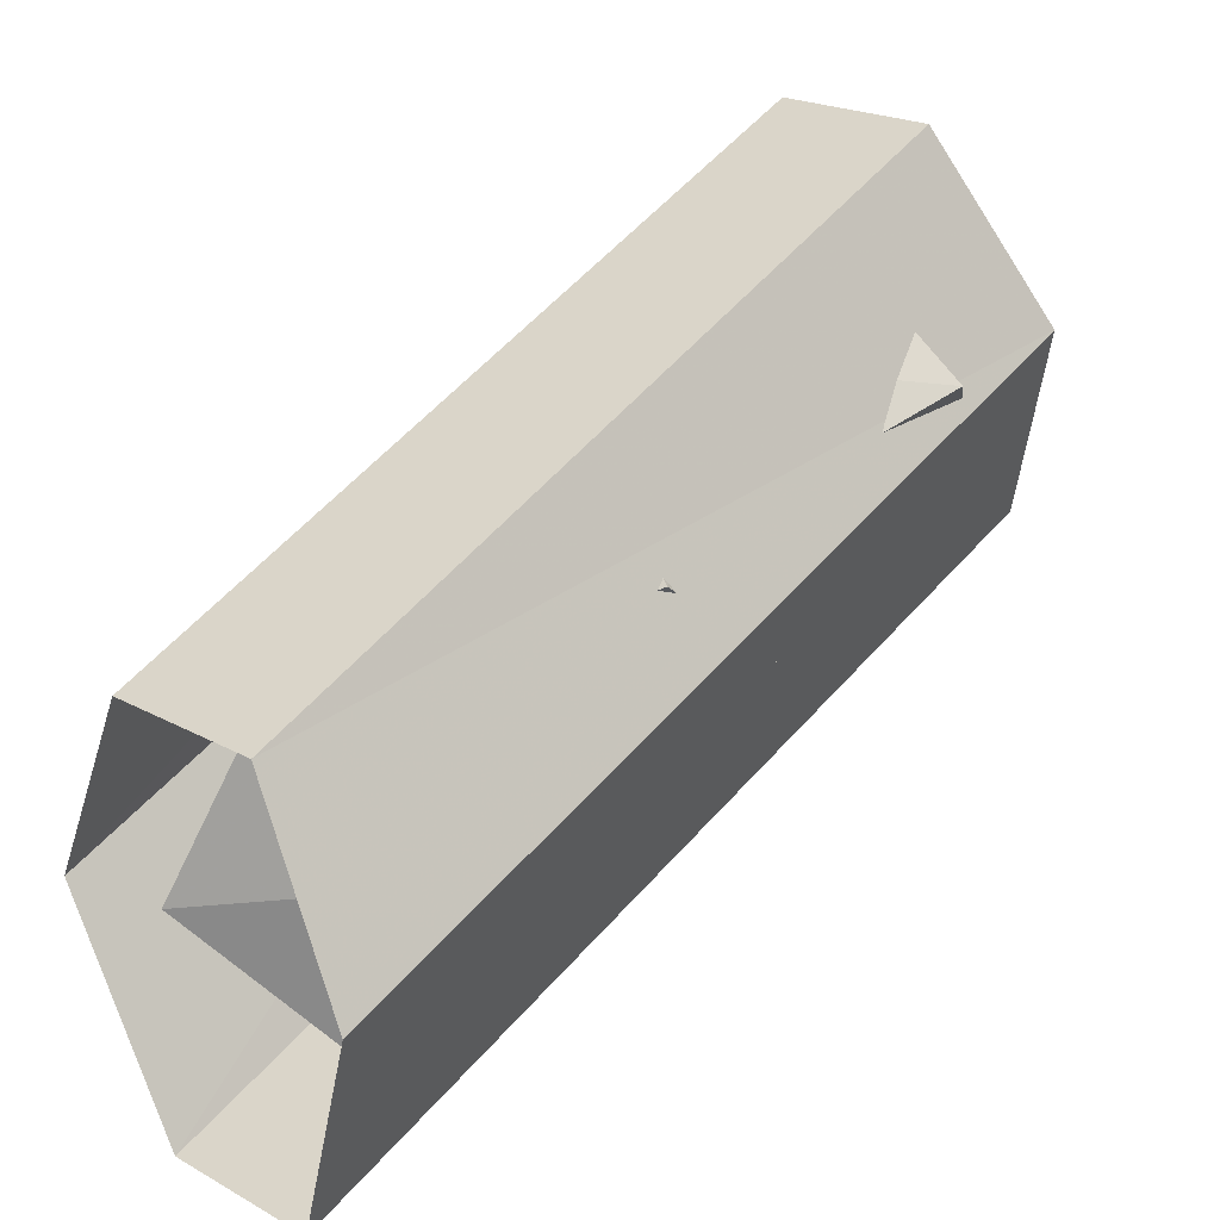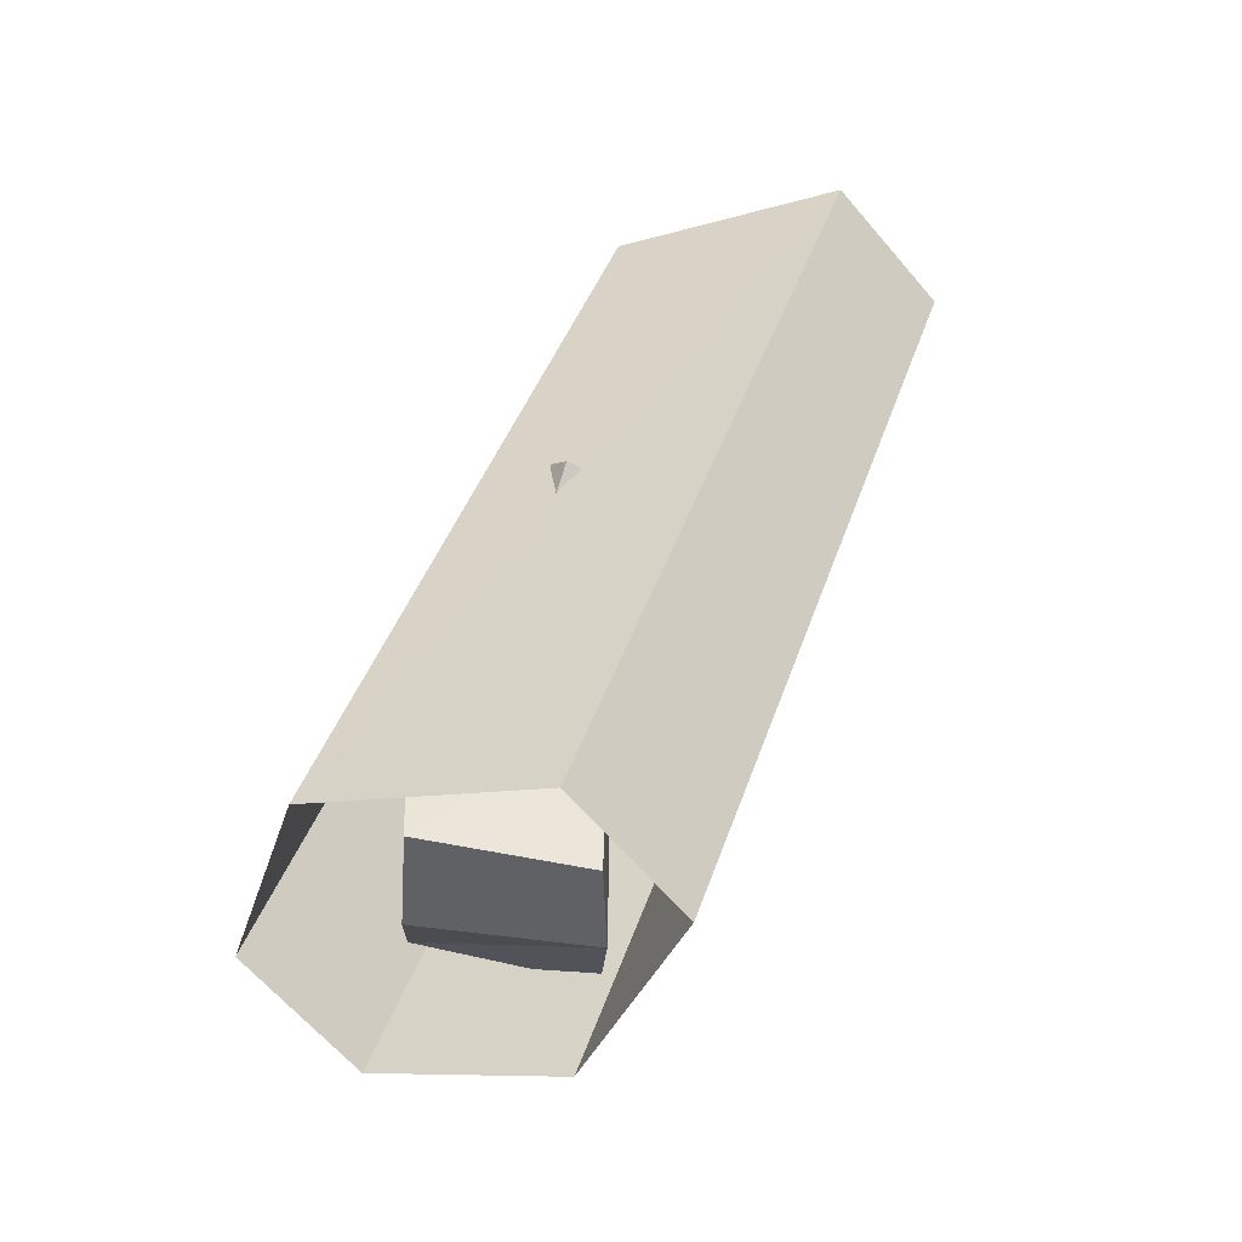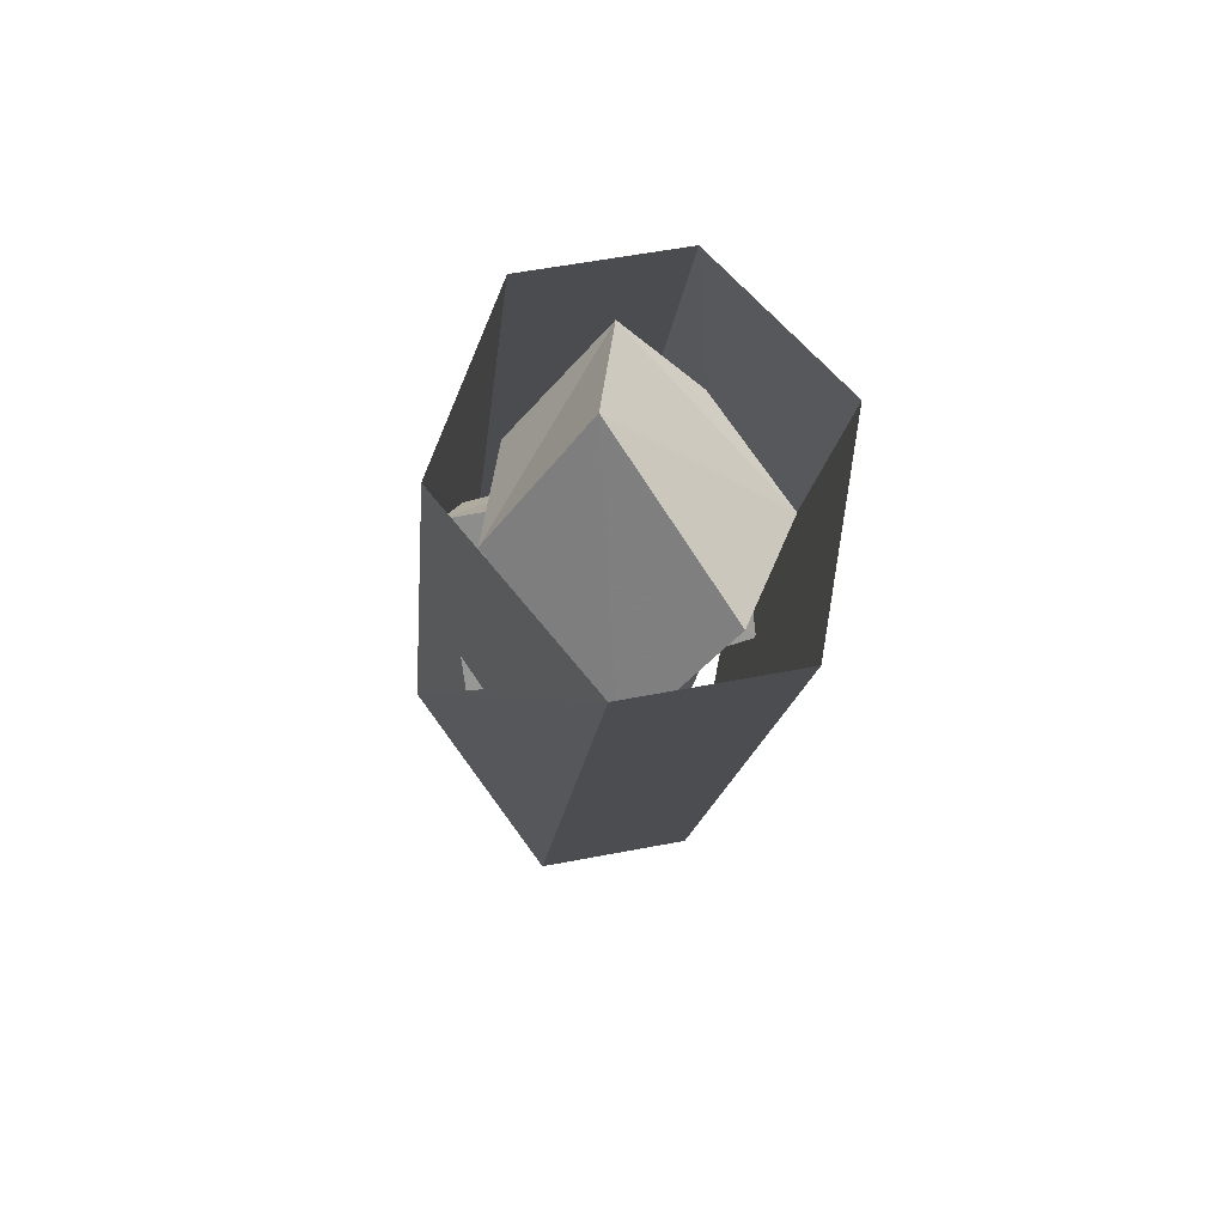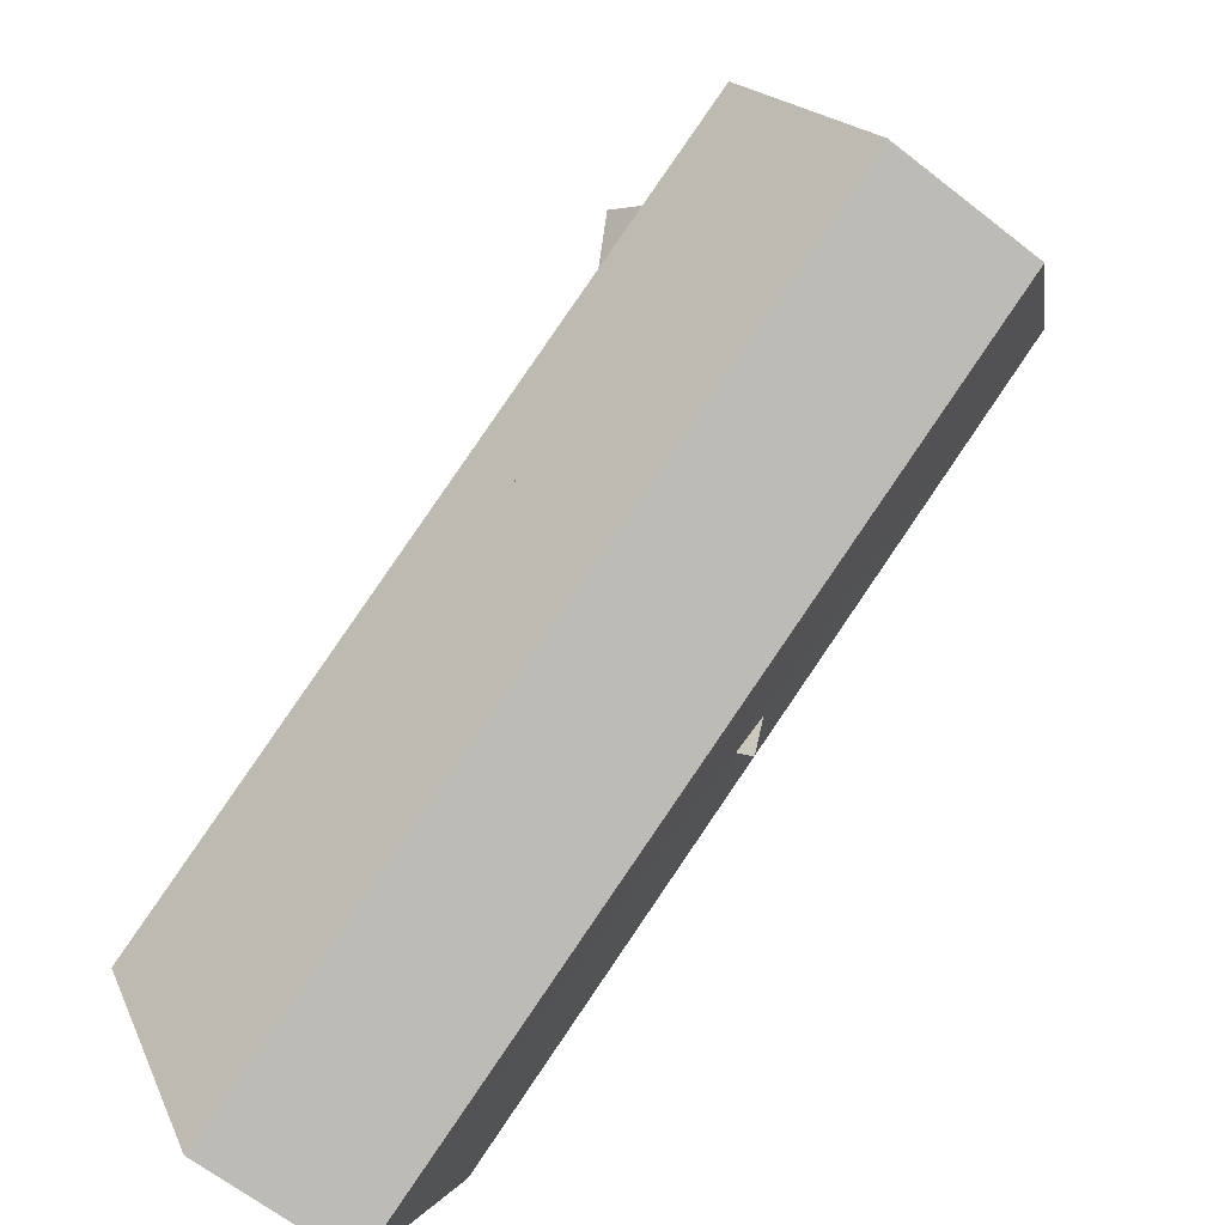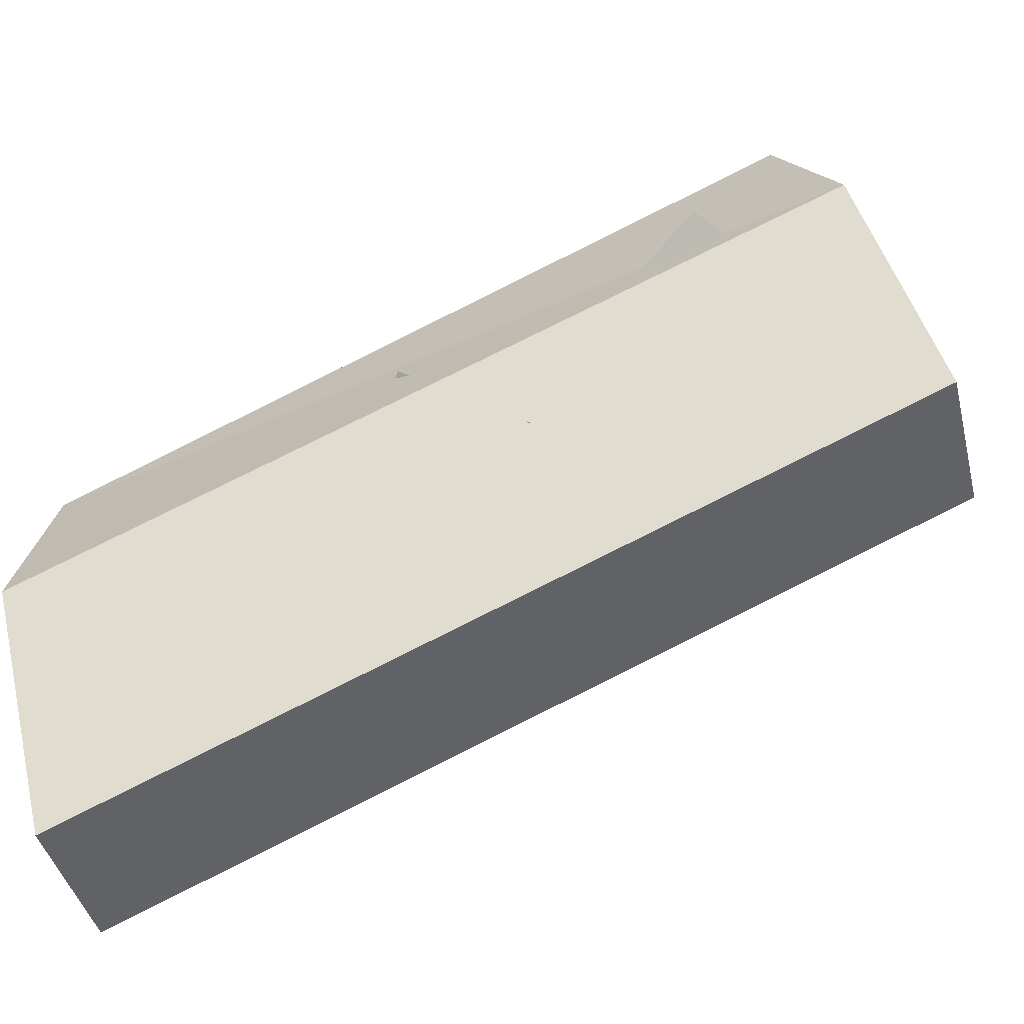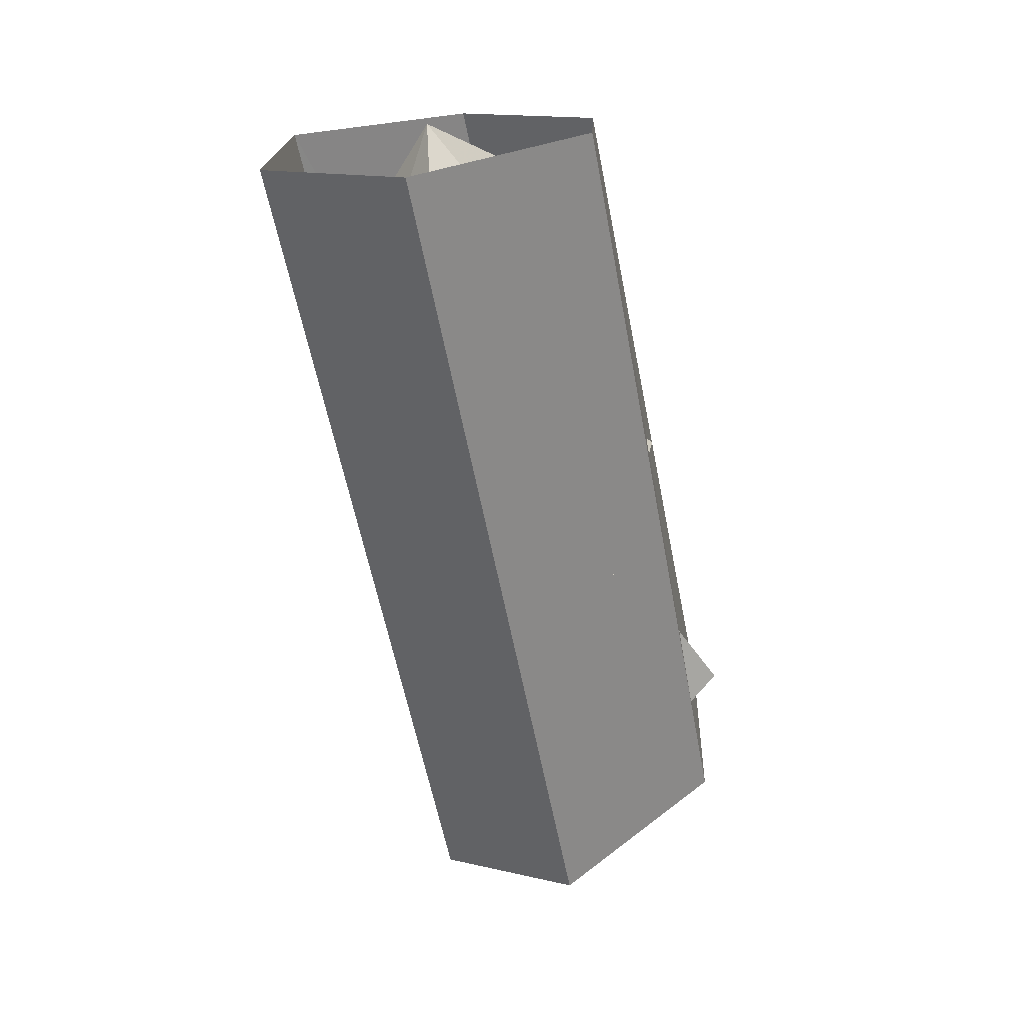
<metadata>
{"format":"obj","ext":"obj","renderer":"f3d","projection":"perspective","resolution":1024,"background":"white","views":[{"elev":21.6,"azim":-136.0,"up":"+Z"},{"elev":-65.0,"azim":130.7,"up":"+Y"},{"elev":54.2,"azim":168.3,"up":"+Y"},{"elev":-66.3,"azim":-38.0,"up":"+Z"},{"elev":-43.0,"azim":-76.1,"up":"+Z"},{"elev":14.8,"azim":-152.9,"up":"+Y"}]}
</metadata>
<code>
v -0.2344 -1.523 -0.2109
v -0.2344 -1.984 -0.01562
v -0.1484 -1.984 -0.01562
v -0.1484 -1.523 -0.2109
v -0.2812 -1.508 -0.09375
v -0.2812 -1.945 0.09375
v -0.2344 -1.508 0.007812
v -0.2344 -1.906 0.1875
v -0.1484 -1.508 0.007812
v -0.1484 -1.906 0.1875
v -0.09375 -1.516 -0.09375
v -0.09375 -1.945 0.09375
v -0.2344 -1.578 -0.01562
v -0.1953 -1.539 0
v -0.1406 -1.609 0
v -0.1719 -1.648 -0.01562
v -0.2656 -1.609 -0.07031
v -0.1719 -1.508 -0.07812
v -0.1172 -1.586 -0.07812
v -0.1641 -1.641 -0.1562
v -0.2109 -1.688 -0.07031
v -0.2188 -1.57 -0.1562
v -0.125 -1.711 0.04688
v -0.1094 -1.672 0.007812
v -0.1094 -1.742 -0.04688
v -0.125 -1.781 -0.01562
v -0.1797 -1.742 0.07812
v -0.1875 -1.641 -0.01562
v -0.1875 -1.719 -0.07031
v -0.2656 -1.773 -0.02344
v -0.1797 -1.82 0.02344
v -0.2656 -1.703 0.03125
v -0.1797 -1.922 0.1094
v -0.1406 -1.938 0.07031
v -0.2109 -1.938 0.01562
v -0.25 -1.922 0.04688
v -0.2109 -1.867 0.1406
v -0.1094 -1.859 0.04688
v -0.1875 -1.859 -0.007812
v -0.2422 -1.781 0.03906
v -0.2891 -1.867 0.08594
v -0.1719 -1.781 0.09375
f 1 2 3
f 1 3 4
f 1 4 3
f 1 3 2
f 1 2 5
f 1 5 2
f 2 5 6
f 2 6 5
f 5 6 7
f 5 7 6
f 6 7 8
f 6 8 7
f 7 8 9
f 7 9 8
f 8 9 10
f 8 10 9
f 9 10 11
f 9 11 10
f 10 11 12
f 10 12 11
f 11 12 4
f 11 4 12
f 12 4 3
f 12 3 4
f 13 14 15
f 13 15 16
f 13 16 17
f 13 17 14
f 14 17 18
f 14 18 19
f 14 19 15
f 15 19 16
f 16 19 20
f 16 20 21
f 16 21 17
f 17 21 22
f 17 22 18
f 18 22 20
f 18 20 19
f 22 21 20
f 23 24 25
f 23 25 26
f 23 26 27
f 23 27 24
f 24 27 28
f 24 28 29
f 24 29 25
f 25 29 26
f 26 29 30
f 26 30 31
f 26 31 27
f 27 31 32
f 27 32 28
f 28 32 30
f 28 30 29
f 32 31 30
f 33 34 35
f 33 35 36
f 33 36 37
f 33 37 34
f 34 37 38
f 34 38 39
f 34 39 35
f 35 39 36
f 36 39 40
f 36 40 41
f 36 41 37
f 37 41 42
f 37 42 38
f 38 42 40
f 38 40 39
f 42 41 40

</code>
